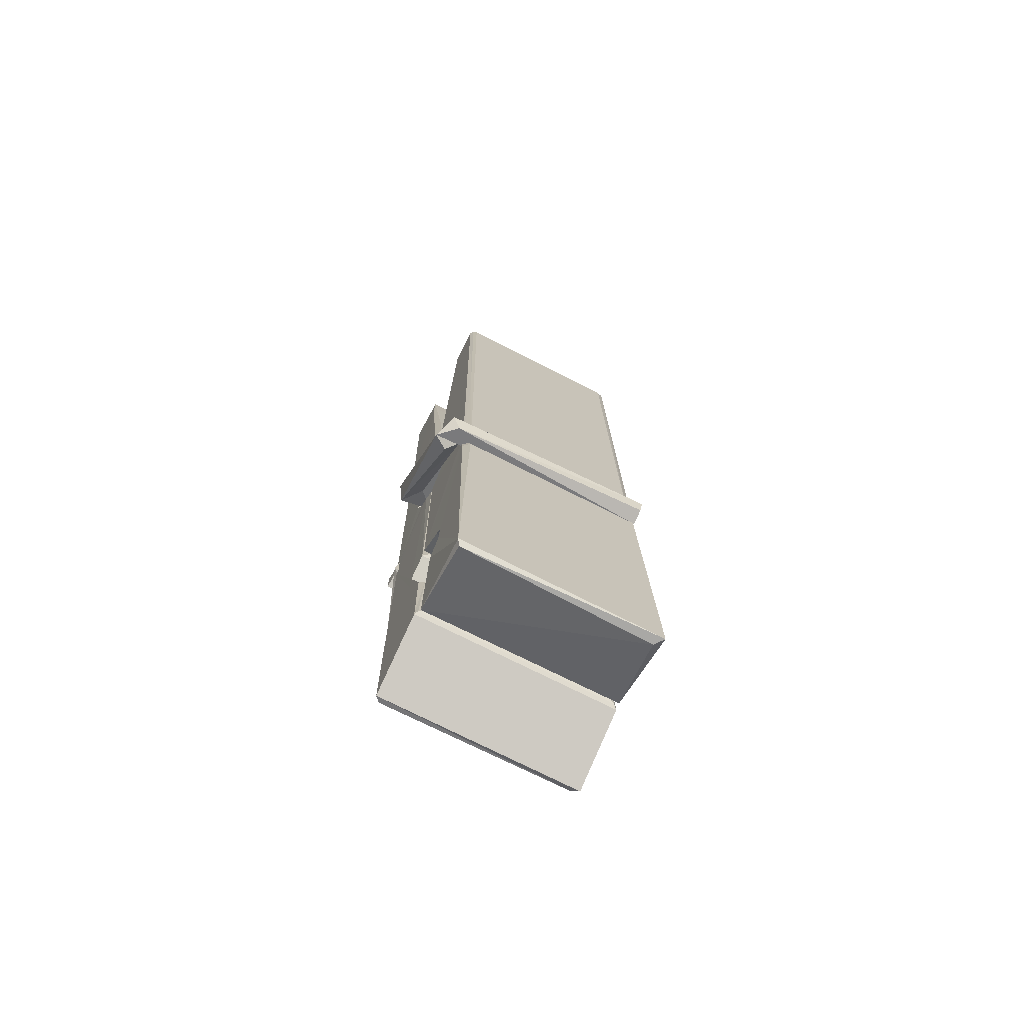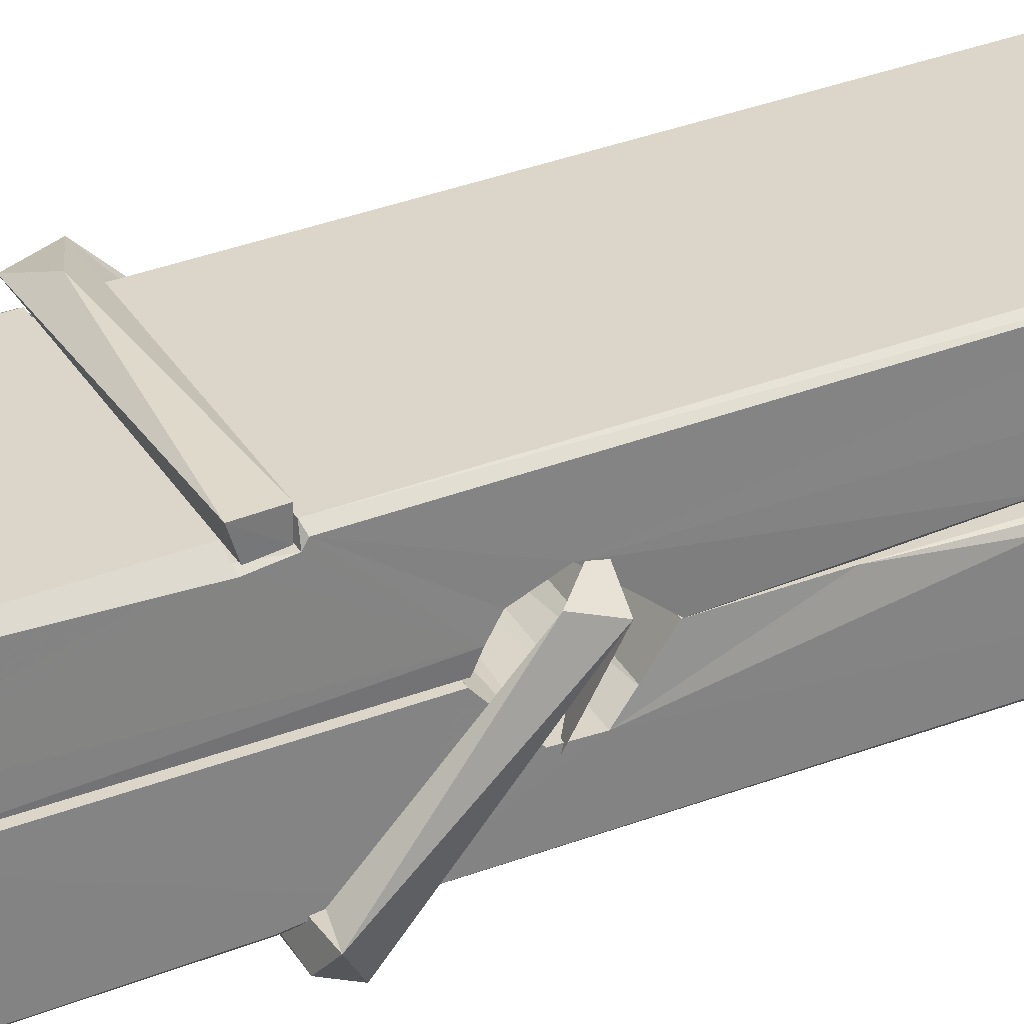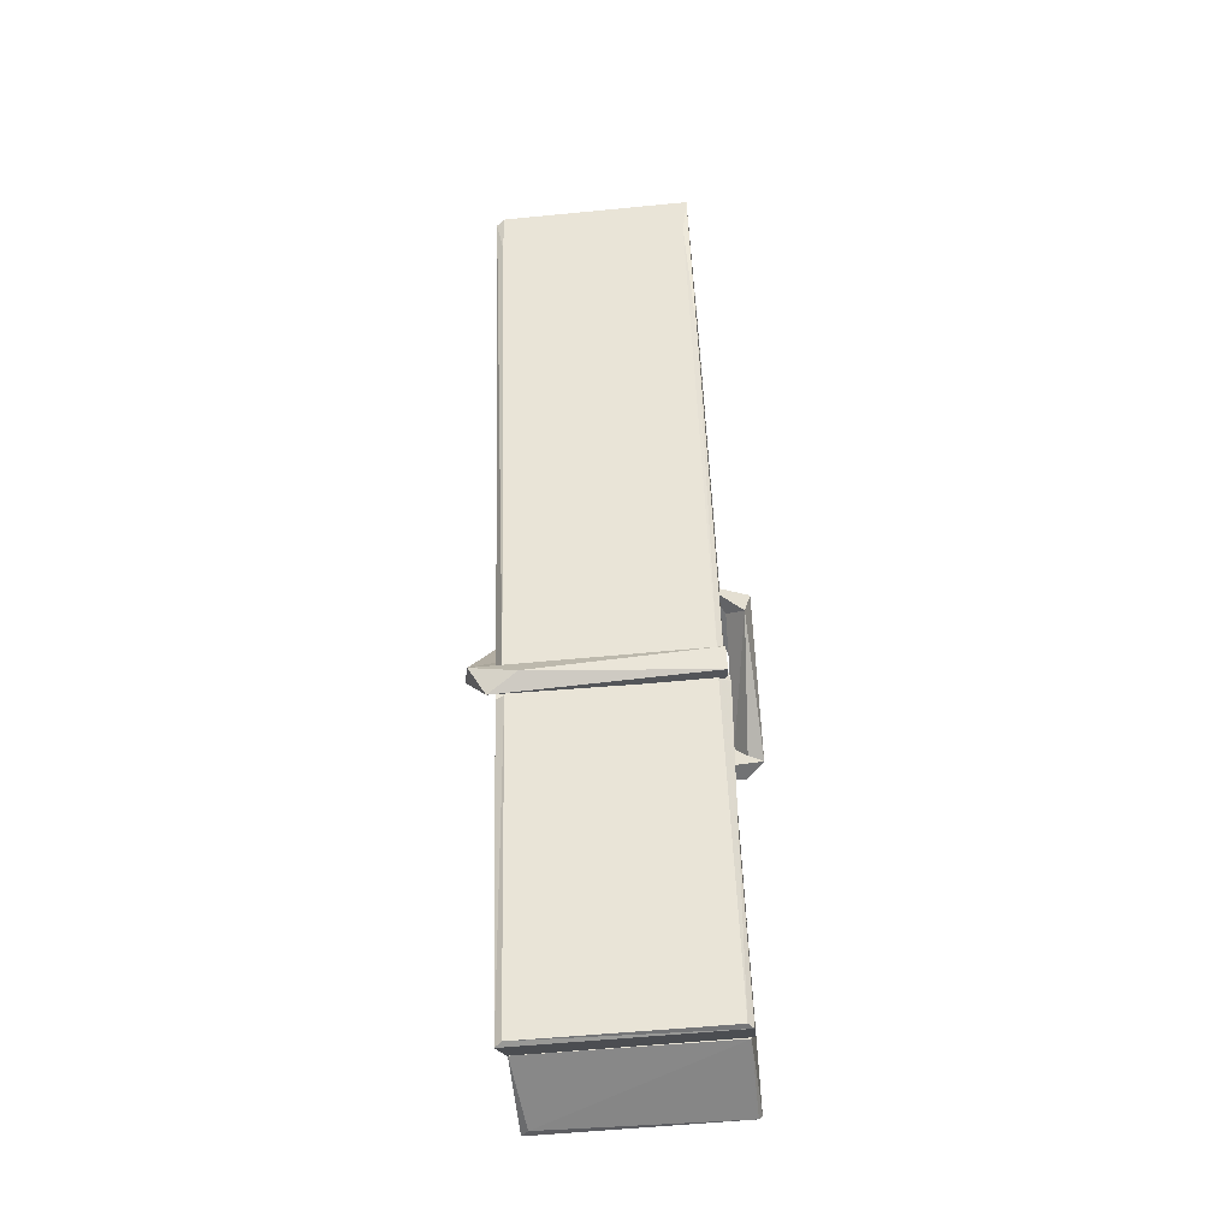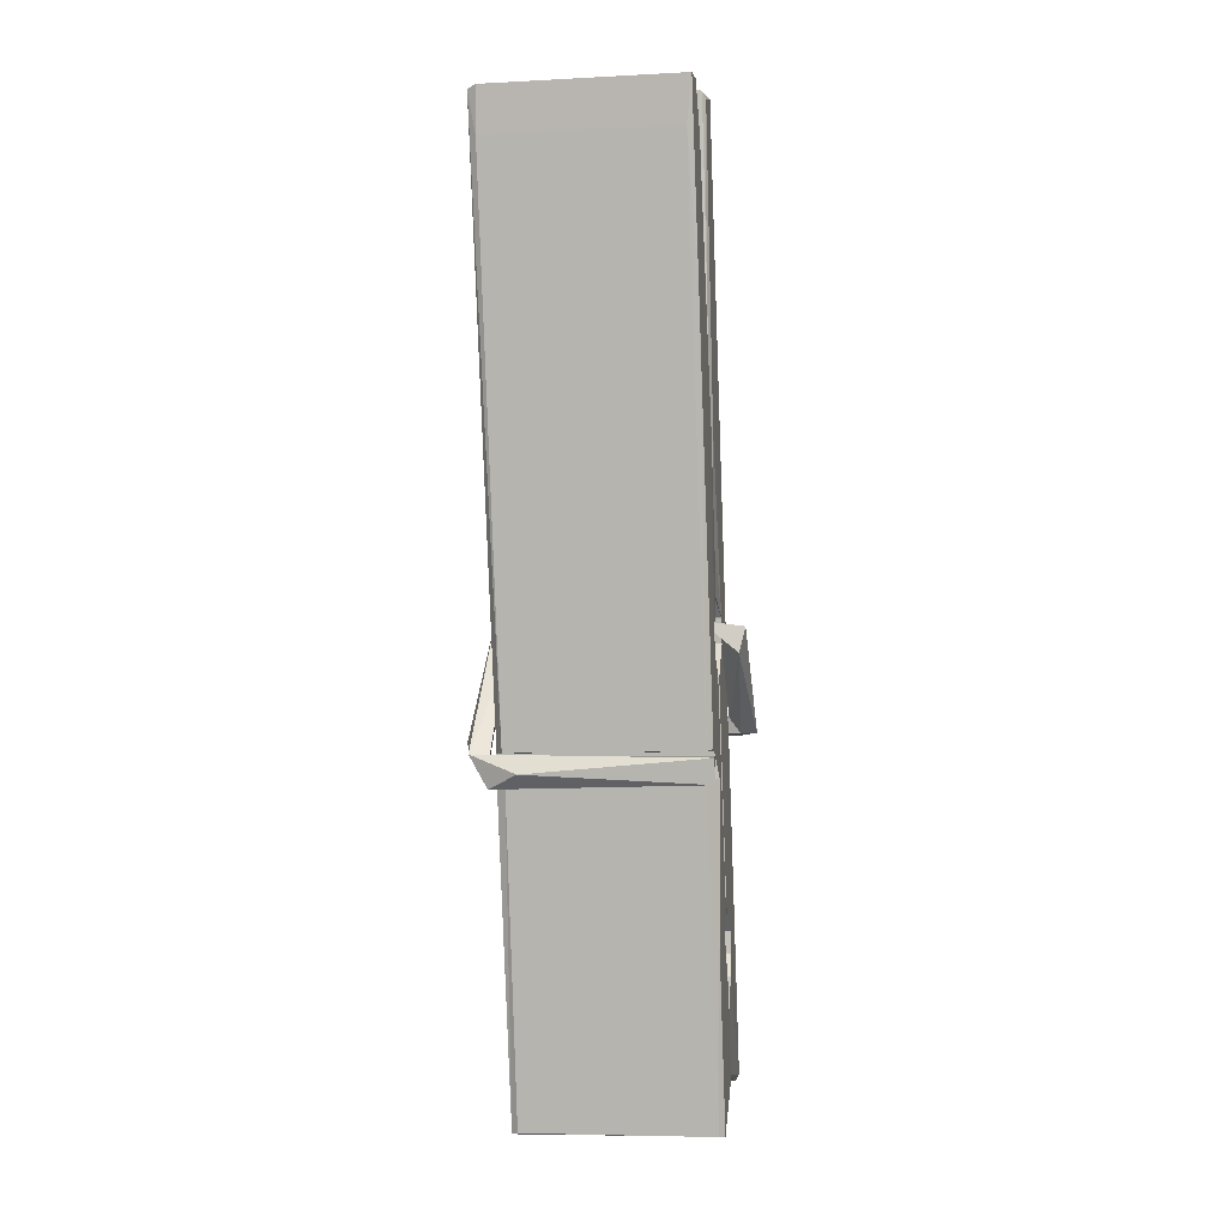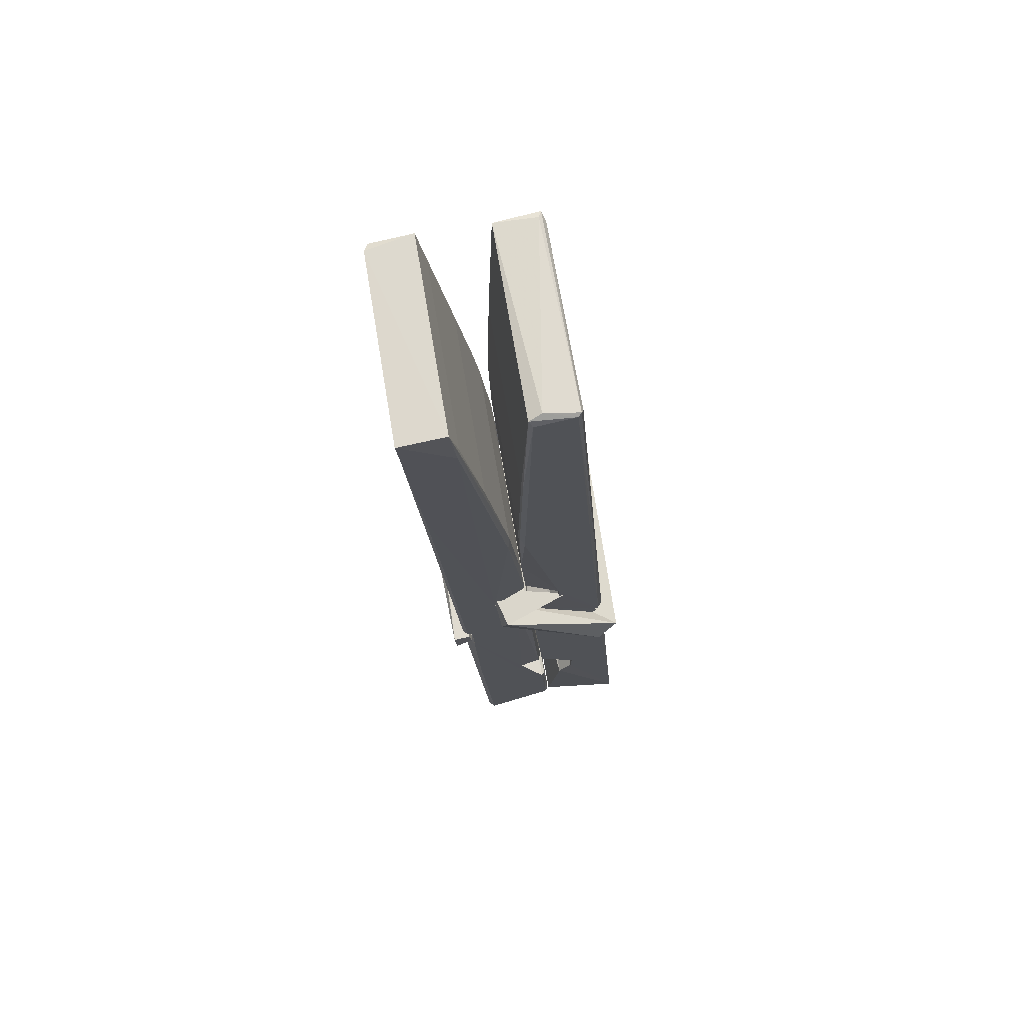
<metadata>
{"format":"obj","ext":"obj","renderer":"f3d","projection":"perspective","resolution":1024,"background":"white","views":[{"elev":-69.2,"azim":153.5,"up":"+Y"},{"elev":29.1,"azim":66.6,"up":"+Z"},{"elev":-43.1,"azim":6.0,"up":"+Y"},{"elev":3.0,"azim":8.6,"up":"+Y"},{"elev":71.4,"azim":80.9,"up":"+Y"}]}
</metadata>
<code>
v 1.664 11.69 -5.729
v 1.828 11.73 -5.788
v 1.666 11.72 -5.789
v 1.67 11.73 -5.79
v 1.653 12.27 -5.745
v 1.654 12.35 -5.733
v 1.652 12.45 -5.715
v 1.657 12.24 -5.751
v 1.81 12.45 -5.714
v 1.651 12.44 -5.672
v 1.651 12.21 -5.752
v 1.644 12.48 -5.709
v 1.824 11.86 -5.78
v 1.657 11.97 -5.71
v 1.655 12.04 -5.756
v 1.661 11.79 -5.776
v 1.661 11.8 -5.763
v 1.66 11.85 -5.767
v 1.826 11.81 -5.761
v 1.82 11.83 -5.754
v 1.666 11.81 -5.756
v 1.819 12.08 -5.737
v 1.815 12.09 -5.741
v 1.654 12.09 -5.744
v 1.654 12.11 -5.763
v 1.817 12.11 -5.764
v 1.662 11.99 -5.704
v 1.804 12.45 -5.717
v 1.807 12.49 -5.71
v 1.811 12.24 -5.752
v 1.82 12.05 -5.747
v 1.819 12.04 -5.767
v 1.82 12.05 -5.758
v 1.819 11.86 -5.782
v 1.826 11.73 -5.791
v 1.822 11.73 -5.792
v 1.826 11.97 -5.715
v 1.664 11.97 -5.706
v 1.805 12.45 -5.673
v 1.807 12.35 -5.734
v 1.655 12.06 -5.736
v 1.663 11.86 -5.781
v 1.671 11.83 -5.753
v 1.826 11.8 -5.784
v 1.659 12.16 -5.759
v 1.813 12.17 -5.76
v 1.654 12.08 -5.737
v 1.644 12.48 -5.673
v 1.651 12.48 -5.67
v 1.809 12.48 -5.671
v 1.813 12.32 -5.685
v 1.821 11.99 -5.709
v 1.822 11.79 -5.787
v 1.829 11.7 -5.731
v 1.825 11.7 -5.727
v 1.67 11.69 -5.725
v 1.663 11.72 -5.787
v 1.815 12.23 -5.75
v 1.825 11.85 -5.762
v 1.66 12.04 -5.768
v 1.815 12.04 -5.77
v 1.821 11.99 -5.714
v 1.655 12.04 -5.765
v 1.822 11.97 -5.712
v 1.817 11.97 -5.707
v 1.666 11.79 -5.786
v 1.657 11.99 -5.712
v 1.657 11.97 -5.714
v 1.817 11.99 -5.706
v 1.647 12.49 -5.765
v 1.825 11.73 -5.793
v 1.654 12.24 -5.758
v 1.65 12.35 -5.761
v 1.808 12.48 -5.77
v 1.808 12.49 -5.802
v 1.815 12.23 -5.764
v 1.813 12.24 -5.76
v 1.81 12.36 -5.763
v 1.65 12.23 -5.763
v 1.66 11.86 -5.782
v 1.824 11.86 -5.783
v 1.826 11.8 -5.803
v 1.66 11.84 -5.813
v 1.659 11.98 -5.841
v 1.824 11.85 -5.804
v 1.658 12.07 -5.797
v 1.815 12.1 -5.788
v 1.66 12.1 -5.783
v 1.818 12.09 -5.796
v 1.653 12.11 -5.765
v 1.654 12.06 -5.794
v 1.819 12.06 -5.79
v 1.819 12.07 -5.797
v 1.815 12.11 -5.766
v 1.655 12.04 -5.769
v 1.649 12.48 -5.805
v 1.809 12.24 -5.76
v 1.825 11.82 -5.814
v 1.815 11.98 -5.842
v 1.812 12.2 -5.826
v 1.802 12.49 -5.806
v 1.802 12.49 -5.777
v 1.806 12.49 -5.766
v 1.806 12.36 -5.762
v 1.654 12.09 -5.794
v 1.825 11.84 -5.815
v 1.661 11.8 -5.808
v 1.663 11.72 -5.791
v 1.655 12.16 -5.76
v 1.814 12.17 -5.762
v 1.814 12.01 -5.84
v 1.643 12.49 -5.802
v 1.649 12.49 -5.8
v 1.805 12.49 -5.804
v 1.82 12.01 -5.836
v 1.821 11.98 -5.837
v 1.827 11.71 -5.861
v 1.669 11.7 -5.853
v 1.656 11.98 -5.832
v 1.643 12.48 -5.768
v 1.825 11.7 -5.858
v 1.661 12.01 -5.839
v 1.655 12.01 -5.835
v 1.819 12.04 -5.77
v 1.655 12.01 -5.831
v 1.666 11.79 -5.787
v 1.663 11.7 -5.86
v 1.82 12.01 -5.832
v 1.815 11.99 -5.834
v 1.657 12.01 -5.837
v 1.821 12.01 -5.831
v 1.829 11.99 -5.849
v 1.657 11.98 -5.839
v 1.844 11.99 -5.833
v 1.657 11.99 -5.852
v 1.656 12 -5.854
v 1.824 11.97 -5.698
v 1.823 11.97 -5.713
v 1.823 12.07 -5.754
v 1.638 11.99 -5.699
v 1.817 12.07 -5.804
v 1.807 12.09 -5.735
v 1.661 12.04 -5.781
v 1.653 12.09 -5.737
v 1.641 12.09 -5.792
v 1.641 12.07 -5.8
v 1.632 11.99 -5.723
v 1.652 12.05 -5.762
v 1.676 11.97 -5.69
v 1.652 11.96 -5.7
v 1.65 11.97 -5.713
v 1.822 11.99 -5.71
v 1.653 11.99 -5.702
v 1.823 11.99 -5.696
v 1.842 12.08 -5.745
v 1.837 12.06 -5.741
v 1.832 11.99 -5.825
v 1.835 12 -5.851
f 49 29 12
f 8 5 6
f 5 7 6
f 7 40 6
f 40 8 6
f 58 30 29
f 58 29 9
f 12 5 11
f 18 15 42
f 15 63 42
f 20 59 19
f 38 14 1
f 18 43 17
f 18 59 43
f 17 43 21
f 22 23 26
f 41 31 15
f 15 32 60
f 7 5 12
f 50 9 29
f 48 10 49
f 28 12 29
f 28 29 40
f 29 30 40
f 23 24 26
f 22 47 23
f 47 24 23
f 41 22 31
f 18 13 59
f 43 59 20
f 19 17 21
f 21 20 19
f 44 16 19
f 16 17 19
f 54 57 2
f 69 52 51
f 39 51 50
f 28 7 12
f 30 8 40
f 40 7 28
f 25 45 26
f 25 26 24
f 47 22 41
f 31 33 15
f 33 32 15
f 34 13 42
f 42 13 18
f 43 20 21
f 36 35 3
f 36 3 4
f 57 3 2
f 3 35 2
f 10 39 50
f 10 50 49
f 25 11 45
f 11 5 8
f 11 8 45
f 45 8 30
f 26 45 46
f 45 30 46
f 58 22 26
f 26 46 58
f 46 30 58
f 51 39 69
f 39 10 69
f 25 24 11
f 47 67 48
f 67 27 48
f 48 27 10
f 51 9 50
f 22 9 51
f 52 22 51
f 64 37 55
f 55 56 54
f 54 56 1
f 4 3 66
f 36 4 66
f 36 66 53
f 35 36 53
f 35 53 2
f 56 55 38
f 66 3 57
f 1 18 17
f 14 18 1
f 15 18 14
f 47 11 24
f 11 47 48
f 12 11 48
f 49 12 48
f 29 49 50
f 9 22 58
f 31 22 52
f 31 52 33
f 64 19 59
f 19 64 44
f 2 44 64
f 2 64 54
f 57 54 1
f 32 61 60
f 33 13 32
f 62 33 52
f 47 41 15
f 15 60 63
f 60 61 42
f 34 42 61
f 32 13 34
f 32 34 61
f 33 59 13
f 64 59 33
f 38 55 65
f 55 37 65
f 14 68 15
f 60 42 63
f 66 16 44
f 66 44 53
f 2 53 44
f 55 54 64
f 38 1 56
f 17 57 1
f 57 17 16
f 66 57 16
f 15 68 67
f 62 37 64
f 68 37 62
f 68 62 67
f 64 33 62
f 52 69 62
f 67 62 69
f 67 69 27
f 47 15 67
f 69 10 27
f 37 38 65
f 38 37 68
f 68 14 38
f 82 117 71
f 75 76 74
f 76 77 78
f 76 78 74
f 78 103 74
f 73 72 79
f 73 79 120
f 83 85 106
f 83 80 85
f 83 106 98
f 83 98 107
f 106 116 98
f 105 86 91
f 87 94 89
f 112 123 122
f 123 90 105
f 90 88 105
f 70 73 120
f 103 78 104
f 78 77 97
f 78 97 104
f 88 94 87
f 89 86 105
f 105 87 89
f 93 86 89
f 117 116 99
f 115 100 111
f 96 111 101
f 111 100 101
f 100 114 101
f 72 73 104
f 73 70 103
f 73 103 104
f 104 97 72
f 90 109 94
f 94 88 90
f 105 88 87
f 92 91 93
f 91 86 93
f 95 91 92
f 92 124 95
f 95 81 80
f 80 81 85
f 98 82 107
f 107 82 126
f 108 71 118
f 127 121 117
f 114 112 96
f 114 96 101
f 102 103 70
f 72 97 110
f 72 110 109
f 110 94 109
f 97 77 110
f 89 94 110
f 89 110 76
f 110 77 76
f 122 111 96
f 96 112 122
f 79 72 109
f 109 90 79
f 127 84 119
f 113 112 114
f 114 102 113
f 75 102 114
f 75 114 100
f 75 100 115
f 121 127 118
f 126 71 108
f 84 127 117
f 99 84 117
f 127 83 107
f 127 119 83
f 95 123 91
f 91 123 105
f 90 123 112
f 90 112 79
f 112 120 79
f 112 70 120
f 70 112 113
f 70 113 102
f 102 75 103
f 103 75 74
f 76 75 89
f 75 115 89
f 115 93 89
f 81 128 116
f 106 85 81
f 106 81 116
f 98 116 117
f 98 117 82
f 121 71 117
f 71 121 118
f 127 108 118
f 92 93 124
f 93 115 124
f 123 95 125
f 81 95 124
f 128 81 124
f 124 115 128
f 128 115 111
f 111 122 125
f 111 125 128
f 122 123 125
f 80 83 119
f 71 126 82
f 127 107 108
f 107 126 108
f 119 129 128
f 128 125 119
f 80 125 95
f 125 80 119
f 99 116 128
f 99 128 129
f 99 129 119
f 119 84 99
f 131 158 130
f 132 136 158
f 132 134 133
f 130 136 133
f 132 133 135
f 136 132 135
f 130 158 136
f 149 137 154
f 154 152 153
f 155 134 158
f 158 131 139
f 151 148 153
f 147 146 151
f 155 142 156
f 156 142 139
f 155 139 142
f 142 155 141
f 141 155 142
f 145 144 143
f 145 143 144
f 148 145 144
f 144 145 148
f 146 145 148
f 147 145 146
f 146 148 151
f 147 140 145
f 156 139 131
f 134 155 156
f 155 158 139
f 145 140 148
f 147 150 140
f 150 147 151
f 150 149 140
f 140 153 148
f 153 140 154
f 154 140 149
f 151 138 150
f 153 152 151
f 138 152 137
f 137 152 154
f 150 137 149
f 137 150 138
f 138 151 152
f 157 134 156
f 157 156 131
f 157 131 134
f 132 158 134
f 134 131 133
f 131 130 133
f 133 136 135
f 49 29 12
f 8 5 6
f 5 7 6
f 7 40 6
f 40 8 6
f 58 30 29
f 58 29 9
f 12 5 11
f 18 15 42
f 15 63 42
f 20 59 19
f 38 14 1
f 18 43 17
f 18 59 43
f 17 43 21
f 22 23 26
f 41 31 15
f 15 32 60
f 7 5 12
f 50 9 29
f 48 10 49
f 28 12 29
f 28 29 40
f 29 30 40
f 23 24 26
f 22 47 23
f 47 24 23
f 41 22 31
f 18 13 59
f 43 59 20
f 19 17 21
f 21 20 19
f 44 16 19
f 16 17 19
f 54 57 2
f 69 52 51
f 39 51 50
f 28 7 12
f 30 8 40
f 40 7 28
f 25 45 26
f 25 26 24
f 47 22 41
f 31 33 15
f 33 32 15
f 34 13 42
f 42 13 18
f 43 20 21
f 36 35 3
f 36 3 4
f 57 3 2
f 3 35 2
f 10 39 50
f 10 50 49
f 25 11 45
f 11 5 8
f 11 8 45
f 45 8 30
f 26 45 46
f 45 30 46
f 58 22 26
f 26 46 58
f 46 30 58
f 51 39 69
f 39 10 69
f 25 24 11
f 47 67 48
f 67 27 48
f 48 27 10
f 51 9 50
f 22 9 51
f 52 22 51
f 64 37 55
f 55 56 54
f 54 56 1
f 4 3 66
f 36 4 66
f 36 66 53
f 35 36 53
f 35 53 2
f 56 55 38
f 66 3 57
f 1 18 17
f 14 18 1
f 15 18 14
f 47 11 24
f 11 47 48
f 12 11 48
f 49 12 48
f 29 49 50
f 9 22 58
f 31 22 52
f 31 52 33
f 64 19 59
f 19 64 44
f 2 44 64
f 2 64 54
f 57 54 1
f 32 61 60
f 33 13 32
f 62 33 52
f 47 41 15
f 15 60 63
f 60 61 42
f 34 42 61
f 32 13 34
f 32 34 61
f 33 59 13
f 64 59 33
f 38 55 65
f 55 37 65
f 14 68 15
f 60 42 63
f 66 16 44
f 66 44 53
f 2 53 44
f 55 54 64
f 38 1 56
f 17 57 1
f 57 17 16
f 66 57 16
f 15 68 67
f 62 37 64
f 68 37 62
f 68 62 67
f 64 33 62
f 52 69 62
f 67 62 69
f 67 69 27
f 47 15 67
f 69 10 27
f 37 38 65
f 38 37 68
f 68 14 38
f 82 117 71
f 75 76 74
f 76 77 78
f 76 78 74
f 78 103 74
f 73 72 79
f 73 79 120
f 83 85 106
f 83 80 85
f 83 106 98
f 83 98 107
f 106 116 98
f 105 86 91
f 87 94 89
f 112 123 122
f 123 90 105
f 90 88 105
f 70 73 120
f 103 78 104
f 78 77 97
f 78 97 104
f 88 94 87
f 89 86 105
f 105 87 89
f 93 86 89
f 117 116 99
f 115 100 111
f 96 111 101
f 111 100 101
f 100 114 101
f 72 73 104
f 73 70 103
f 73 103 104
f 104 97 72
f 90 109 94
f 94 88 90
f 105 88 87
f 92 91 93
f 91 86 93
f 95 91 92
f 92 124 95
f 95 81 80
f 80 81 85
f 98 82 107
f 107 82 126
f 108 71 118
f 127 121 117
f 114 112 96
f 114 96 101
f 102 103 70
f 72 97 110
f 72 110 109
f 110 94 109
f 97 77 110
f 89 94 110
f 89 110 76
f 110 77 76
f 122 111 96
f 96 112 122
f 79 72 109
f 109 90 79
f 127 84 119
f 113 112 114
f 114 102 113
f 75 102 114
f 75 114 100
f 75 100 115
f 121 127 118
f 126 71 108
f 84 127 117
f 99 84 117
f 127 83 107
f 127 119 83
f 95 123 91
f 91 123 105
f 90 123 112
f 90 112 79
f 112 120 79
f 112 70 120
f 70 112 113
f 70 113 102
f 102 75 103
f 103 75 74
f 76 75 89
f 75 115 89
f 115 93 89
f 81 128 116
f 106 85 81
f 106 81 116
f 98 116 117
f 98 117 82
f 121 71 117
f 71 121 118
f 127 108 118
f 92 93 124
f 93 115 124
f 123 95 125
f 81 95 124
f 128 81 124
f 124 115 128
f 128 115 111
f 111 122 125
f 111 125 128
f 122 123 125
f 80 83 119
f 71 126 82
f 127 107 108
f 107 126 108
f 119 129 128
f 128 125 119
f 80 125 95
f 125 80 119
f 99 116 128
f 99 128 129
f 99 129 119
f 119 84 99
f 131 158 130
f 132 136 158
f 132 134 133
f 130 136 133
f 132 133 135
f 136 132 135
f 130 158 136
f 149 137 154
f 154 152 153
f 155 134 158
f 158 131 139
f 151 148 153
f 147 146 151
f 155 142 156
f 156 142 139
f 155 139 142
f 142 155 141
f 141 155 142
f 145 144 143
f 145 143 144
f 148 145 144
f 144 145 148
f 146 145 148
f 147 145 146
f 146 148 151
f 147 140 145
f 156 139 131
f 134 155 156
f 155 158 139
f 145 140 148
f 147 150 140
f 150 147 151
f 150 149 140
f 140 153 148
f 153 140 154
f 154 140 149
f 151 138 150
f 153 152 151
f 138 152 137
f 137 152 154
f 150 137 149
f 137 150 138
f 138 151 152
f 157 134 156
f 157 156 131
f 157 131 134
f 132 158 134
f 134 131 133
f 131 130 133
f 133 136 135

</code>
